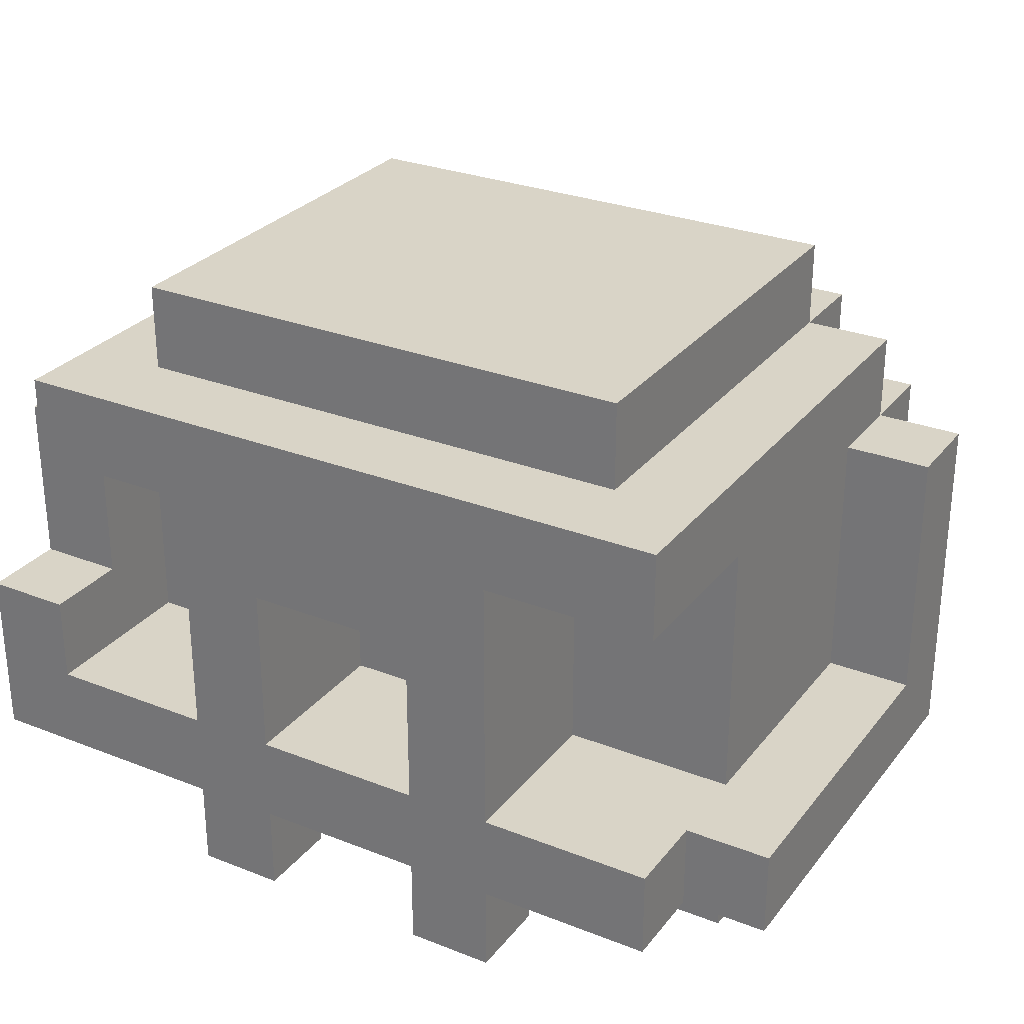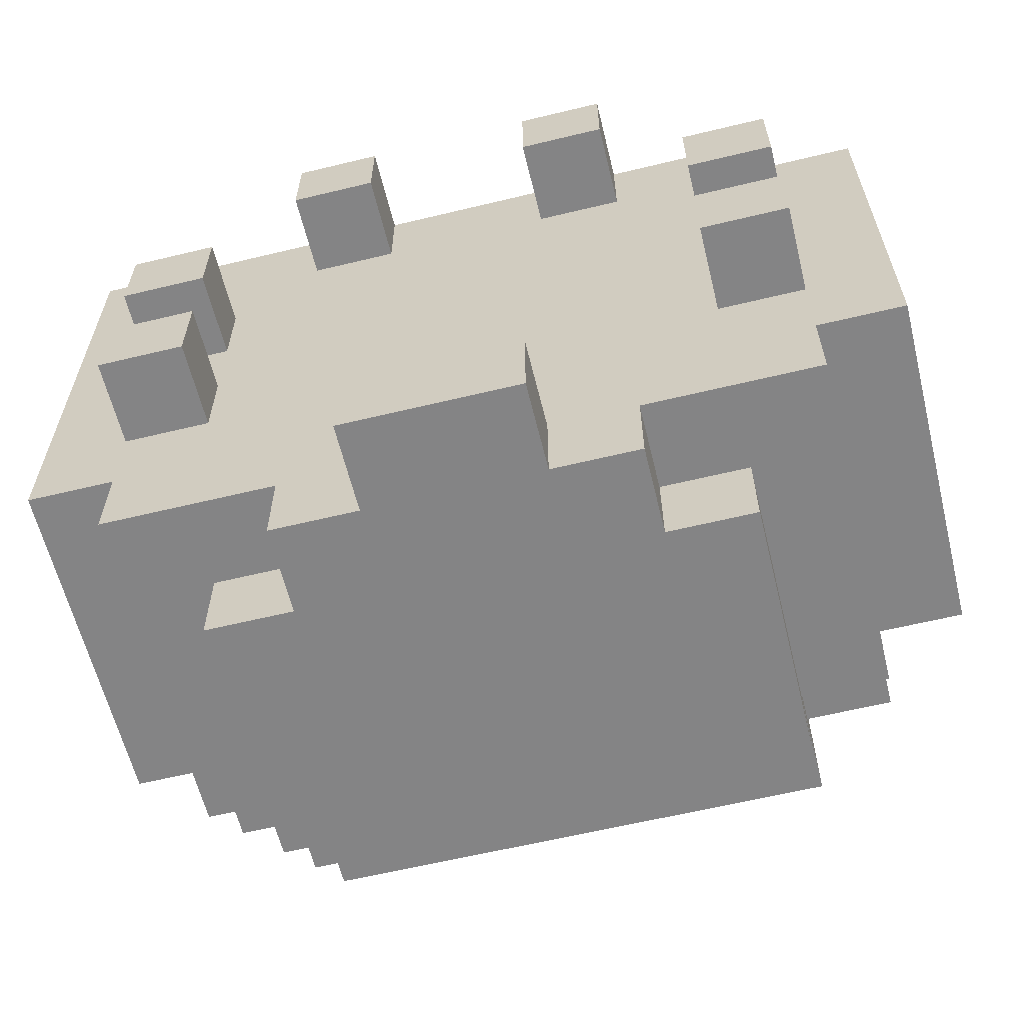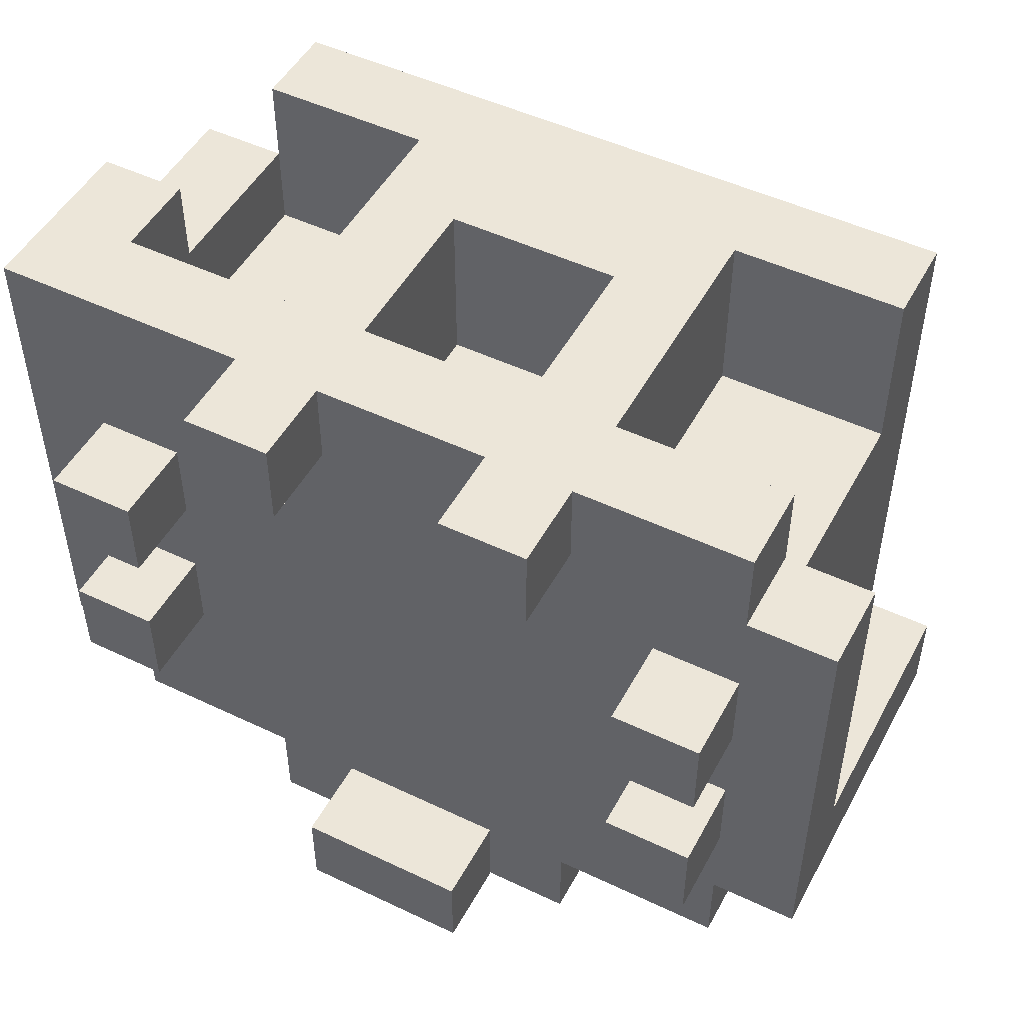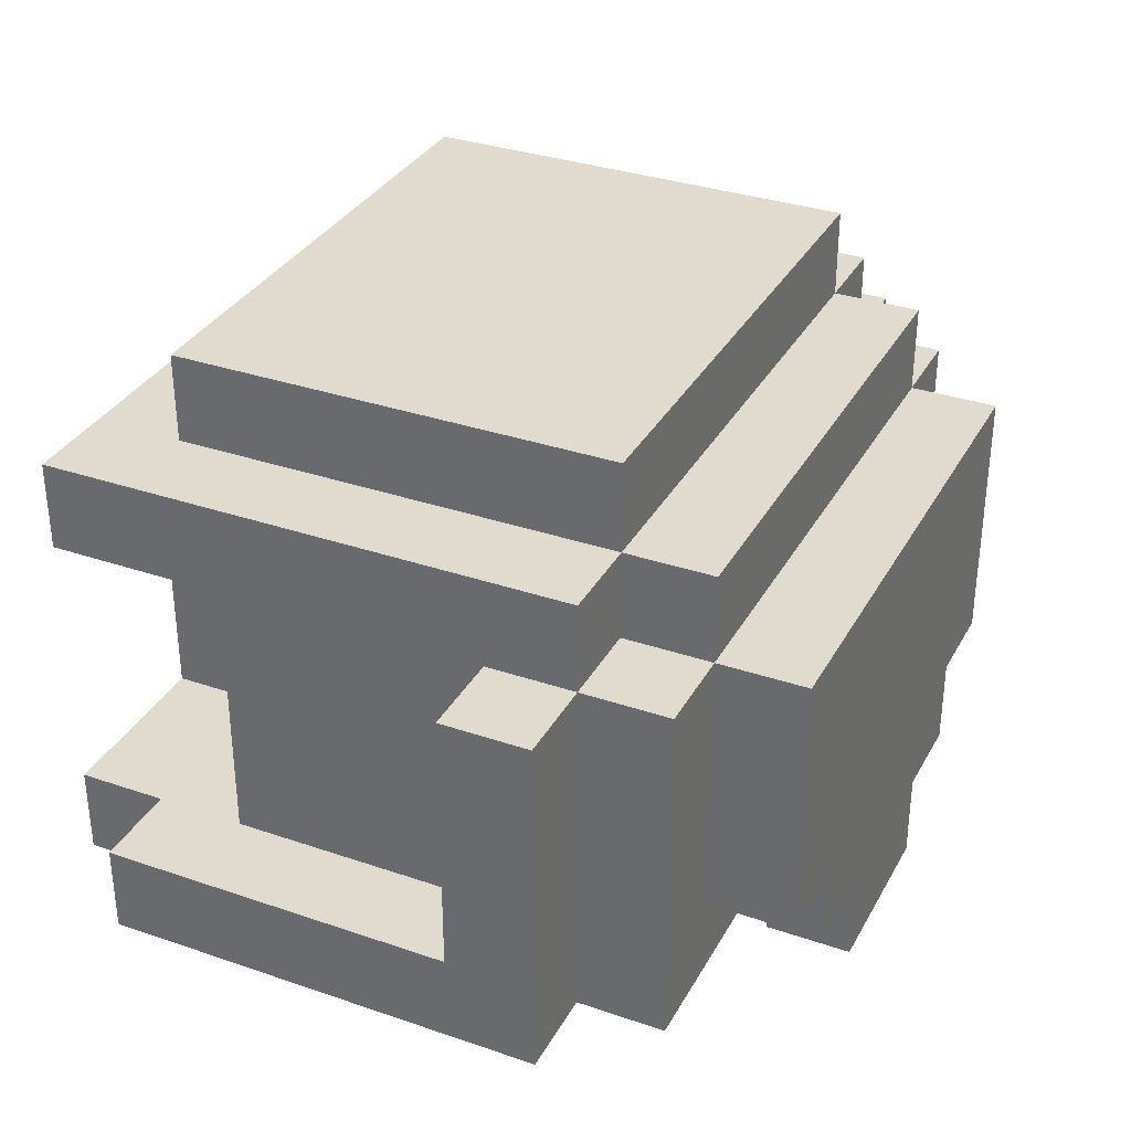
<metadata>
{"format":"obj","ext":"obj","renderer":"f3d","projection":"perspective","resolution":1024,"background":"white","views":[{"elev":28.6,"azim":30.4,"up":"+Y"},{"elev":-61.5,"azim":13.8,"up":"+Z"},{"elev":49.5,"azim":27.7,"up":"+Z"},{"elev":33.4,"azim":115.1,"up":"+Y"}]}
</metadata>
<code>
o
v 0 0.1 0
v 0 0.1 -0.6
v 0 0.2 -0.2
v 0 0.2 -0.5
v 0 0.3 0
v 0 0.3 -0.1
v 0 0.5 -0.1
v 0 0.5 -0.2
v 0 0.5 -0.5
v 0 0.5 -0.6
v 0.1 0 -0.2
v 0.1 0 -0.3
v 0.1 0 -0.4
v 0.1 0 -0.5
v 0.1 0.1 -0.2
v 0.1 0.1 -0.3
v 0.1 0.1 -0.4
v 0.1 0.1 -0.5
v 0.1 0.1 -0.6
v 0.1 0.1 -0.7
v 0.1 0.2 -0.2
v 0.1 0.2 -0.3
v 0.1 0.2 -0.5
v 0.1 0.5 0
v 0.1 0.5 -0.1
v 0.1 0.5 -0.2
v 0.1 0.5 -0.3
v 0.1 0.5 -0.5
v 0.1 0.5 -0.6
v 0.1 0.5 -0.7
v 0.1 0.6 0
v 0.1 0.6 -0.6
v 0.2 0.2 -0.7
v 0.2 0.2 -0.8
v 0.2 0.5 -0.6
v 0.2 0.5 -0.7
v 0.2 0.5 -0.8
v 0.2 0.6 -0.1
v 0.2 0.6 -0.6
v 0.2 0.6 -0.7
v 0.2 0.7 -0.1
v 0.2 0.7 -0.6
v 0.3 0 0
v 0.3 0 -0.1
v 0.3 0.1 0
v 0.3 0.1 -0.1
v 0.3 0.1 -0.7
v 0.3 0.1 -0.8
v 0.3 0.2 0
v 0.3 0.2 -0.2
v 0.3 0.2 -0.7
v 0.3 0.2 -0.8
v 0.3 0.5 0
v 0.3 0.5 -0.2
v 0.4 0 -0.7
v 0.4 0 -0.8
v 0.4 0.1 -0.7
v 0.4 0.1 -0.8
v 0.6 0 0
v 0.6 0 -0.1
v 0.6 0.1 0
v 0.6 0.1 -0.1
v 0.6 0.2 0
v 0.6 0.2 -0.2
v 0.6 0.4 0
v 0.6 0.4 -0.2
v 0.8 0 -0.2
v 0.8 0 -0.3
v 0.8 0 -0.4
v 0.8 0 -0.5
v 0.8 0.1 -0.2
v 0.8 0.1 -0.3
v 0.8 0.1 -0.4
v 0.8 0.1 -0.5
v 0.1 0.2 0
v 0.1 0.2 -0.2
v 0.1 0.3 0
v 0.1 0.3 -0.1
v 0.1 0.5 -0.1
v 0.1 0.5 -0.2
v 0.2 0 -0.2
v 0.2 0 -0.3
v 0.2 0 -0.4
v 0.2 0 -0.5
v 0.2 0.1 -0.2
v 0.2 0.1 -0.3
v 0.2 0.1 -0.4
v 0.2 0.1 -0.5
v 0.4 0 0
v 0.4 0 -0.1
v 0.4 0.1 0
v 0.4 0.1 -0.1
v 0.4 0.2 0
v 0.4 0.2 -0.2
v 0.4 0.4 0
v 0.4 0.4 -0.2
v 0.6 0 -0.7
v 0.6 0 -0.8
v 0.6 0.1 -0.7
v 0.6 0.1 -0.8
v 0.7 0 0
v 0.7 0 -0.1
v 0.7 0.1 0
v 0.7 0.1 -0.1
v 0.7 0.1 -0.7
v 0.7 0.1 -0.8
v 0.7 0.2 0
v 0.7 0.2 -0.2
v 0.7 0.2 -0.7
v 0.7 0.2 -0.8
v 0.7 0.5 0
v 0.7 0.5 -0.2
v 0.8 0.2 -0.7
v 0.8 0.2 -0.8
v 0.8 0.5 -0.6
v 0.8 0.5 -0.7
v 0.8 0.5 -0.8
v 0.8 0.6 -0.1
v 0.8 0.6 -0.6
v 0.8 0.6 -0.7
v 0.8 0.7 -0.1
v 0.8 0.7 -0.6
v 0.9 0 -0.2
v 0.9 0 -0.3
v 0.9 0 -0.4
v 0.9 0 -0.5
v 0.9 0.1 0
v 0.9 0.1 -0.1
v 0.9 0.1 -0.2
v 0.9 0.1 -0.3
v 0.9 0.1 -0.4
v 0.9 0.1 -0.5
v 0.9 0.1 -0.6
v 0.9 0.1 -0.7
v 0.9 0.2 0
v 0.9 0.2 -0.1
v 0.9 0.2 -0.2
v 0.9 0.2 -0.3
v 0.9 0.2 -0.5
v 0.9 0.5 0
v 0.9 0.5 -0.2
v 0.9 0.5 -0.3
v 0.9 0.5 -0.5
v 0.9 0.5 -0.6
v 0.9 0.5 -0.7
v 0.9 0.6 0
v 0.9 0.6 -0.6
v 1 0.1 -0.1
v 1 0.1 -0.6
v 1 0.2 -0.1
v 1 0.2 -0.5
v 1 0.5 -0.5
v 1 0.5 -0.6
v 0 0.1 0
v 0 0.3 0
v 0.1 0.2 0
v 0.1 0.3 0
v 0.1 0.5 0
v 0.1 0.6 0
v 0.3 0 0
v 0.3 0.1 0
v 0.3 0.2 0
v 0.3 0.5 0
v 0.4 0 0
v 0.4 0.1 0
v 0.4 0.2 0
v 0.4 0.4 0
v 0.6 0 0
v 0.6 0.1 0
v 0.6 0.2 0
v 0.6 0.4 0
v 0.7 0 0
v 0.7 0.1 0
v 0.7 0.2 0
v 0.7 0.5 0
v 0.9 0.1 0
v 0.9 0.2 0
v 0.9 0.5 0
v 0.9 0.6 0
v 0 0.3 -0.1
v 0 0.5 -0.1
v 0.1 0.3 -0.1
v 0.1 0.5 -0.1
v 0.2 0.6 -0.1
v 0.2 0.7 -0.1
v 0.8 0.6 -0.1
v 0.8 0.7 -0.1
v 0.9 0.1 -0.1
v 0.9 0.2 -0.1
v 1 0.1 -0.1
v 1 0.2 -0.1
v 0.1 0 -0.2
v 0.1 0.1 -0.2
v 0.1 0.2 -0.2
v 0.1 0.5 -0.2
v 0.2 0 -0.2
v 0.2 0.1 -0.2
v 0.3 0.2 -0.2
v 0.3 0.5 -0.2
v 0.4 0.2 -0.2
v 0.4 0.4 -0.2
v 0.6 0.2 -0.2
v 0.6 0.4 -0.2
v 0.7 0.2 -0.2
v 0.7 0.5 -0.2
v 0.8 0 -0.2
v 0.8 0.1 -0.2
v 0.9 0 -0.2
v 0.9 0.1 -0.2
v 0.9 0.2 -0.2
v 0.9 0.5 -0.2
v 0.1 0 -0.4
v 0.1 0.1 -0.4
v 0.2 0 -0.4
v 0.2 0.1 -0.4
v 0.8 0 -0.4
v 0.8 0.1 -0.4
v 0.9 0 -0.4
v 0.9 0.1 -0.4
v 0 0.2 -0.5
v 0 0.5 -0.5
v 0.1 0.2 -0.5
v 0.1 0.5 -0.5
v 0.9 0.2 -0.5
v 0.9 0.5 -0.5
v 1 0.2 -0.5
v 1 0.5 -0.5
v 0.4 0 -0.7
v 0.4 0.1 -0.7
v 0.6 0 -0.7
v 0.6 0.1 -0.7
v 0.3 0 -0.1
v 0.3 0.1 -0.1
v 0.4 0 -0.1
v 0.4 0.1 -0.1
v 0.6 0 -0.1
v 0.6 0.1 -0.1
v 0.7 0 -0.1
v 0.7 0.1 -0.1
v 0 0.2 -0.2
v 0 0.5 -0.2
v 0.1 0.2 -0.2
v 0.1 0.5 -0.2
v 0.1 0 -0.3
v 0.1 0.1 -0.3
v 0.2 0 -0.3
v 0.2 0.1 -0.3
v 0.8 0 -0.3
v 0.8 0.1 -0.3
v 0.9 0 -0.3
v 0.9 0.1 -0.3
v 0.1 0 -0.5
v 0.1 0.1 -0.5
v 0.2 0 -0.5
v 0.2 0.1 -0.5
v 0.8 0 -0.5
v 0.8 0.1 -0.5
v 0.9 0 -0.5
v 0.9 0.1 -0.5
v 0 0.1 -0.6
v 0 0.5 -0.6
v 0.1 0.1 -0.6
v 0.1 0.5 -0.6
v 0.1 0.6 -0.6
v 0.2 0.5 -0.6
v 0.2 0.6 -0.6
v 0.2 0.7 -0.6
v 0.8 0.5 -0.6
v 0.8 0.6 -0.6
v 0.8 0.7 -0.6
v 0.9 0.1 -0.6
v 0.9 0.5 -0.6
v 0.9 0.6 -0.6
v 1 0.1 -0.6
v 1 0.5 -0.6
v 0.1 0.1 -0.7
v 0.1 0.5 -0.7
v 0.2 0.2 -0.7
v 0.2 0.5 -0.7
v 0.2 0.6 -0.7
v 0.3 0.1 -0.7
v 0.3 0.2 -0.7
v 0.7 0.1 -0.7
v 0.7 0.2 -0.7
v 0.8 0.2 -0.7
v 0.8 0.5 -0.7
v 0.8 0.6 -0.7
v 0.9 0.1 -0.7
v 0.9 0.5 -0.7
v 0.2 0.2 -0.8
v 0.2 0.5 -0.8
v 0.3 0.1 -0.8
v 0.3 0.2 -0.8
v 0.4 0 -0.8
v 0.4 0.1 -0.8
v 0.6 0 -0.8
v 0.6 0.1 -0.8
v 0.7 0.1 -0.8
v 0.7 0.2 -0.8
v 0.8 0.2 -0.8
v 0.8 0.5 -0.8
v 0.3 0 0
v 0.4 0 0
v 0.6 0 0
v 0.7 0 0
v 0.3 0 -0.1
v 0.4 0 -0.1
v 0.6 0 -0.1
v 0.7 0 -0.1
v 0.1 0 -0.2
v 0.2 0 -0.2
v 0.8 0 -0.2
v 0.9 0 -0.2
v 0.1 0 -0.3
v 0.2 0 -0.3
v 0.8 0 -0.3
v 0.9 0 -0.3
v 0.1 0 -0.4
v 0.2 0 -0.4
v 0.8 0 -0.4
v 0.9 0 -0.4
v 0.1 0 -0.5
v 0.2 0 -0.5
v 0.8 0 -0.5
v 0.9 0 -0.5
v 0.4 0 -0.7
v 0.6 0 -0.7
v 0.4 0 -0.8
v 0.6 0 -0.8
v 0 0.1 0
v 0.3 0.1 0
v 0.4 0.1 0
v 0.6 0.1 0
v 0.7 0.1 0
v 0.9 0.1 0
v 0.3 0.1 -0.1
v 0.4 0.1 -0.1
v 0.6 0.1 -0.1
v 0.7 0.1 -0.1
v 0.9 0.1 -0.1
v 1 0.1 -0.1
v 0.1 0.1 -0.2
v 0.2 0.1 -0.2
v 0.8 0.1 -0.2
v 0.9 0.1 -0.2
v 0.1 0.1 -0.3
v 0.2 0.1 -0.3
v 0.8 0.1 -0.3
v 0.9 0.1 -0.3
v 0.1 0.1 -0.4
v 0.2 0.1 -0.4
v 0.8 0.1 -0.4
v 0.9 0.1 -0.4
v 0.1 0.1 -0.5
v 0.2 0.1 -0.5
v 0.8 0.1 -0.5
v 0.9 0.1 -0.5
v 0 0.1 -0.6
v 0.1 0.1 -0.6
v 0.9 0.1 -0.6
v 1 0.1 -0.6
v 0.1 0.1 -0.7
v 0.3 0.1 -0.7
v 0.4 0.1 -0.7
v 0.6 0.1 -0.7
v 0.7 0.1 -0.7
v 0.9 0.1 -0.7
v 0.3 0.1 -0.8
v 0.4 0.1 -0.8
v 0.6 0.1 -0.8
v 0.7 0.1 -0.8
v 0.2 0.2 -0.7
v 0.3 0.2 -0.7
v 0.7 0.2 -0.7
v 0.8 0.2 -0.7
v 0.2 0.2 -0.8
v 0.3 0.2 -0.8
v 0.7 0.2 -0.8
v 0.8 0.2 -0.8
v 0.4 0.4 0
v 0.6 0.4 0
v 0.4 0.4 -0.2
v 0.6 0.4 -0.2
v 0.1 0.5 0
v 0.3 0.5 0
v 0.7 0.5 0
v 0.9 0.5 0
v 0.1 0.5 -0.1
v 0.1 0.5 -0.2
v 0.3 0.5 -0.2
v 0.7 0.5 -0.2
v 0.9 0.5 -0.2
v 0.1 0.2 0
v 0.3 0.2 0
v 0.4 0.2 0
v 0.6 0.2 0
v 0.7 0.2 0
v 0.9 0.2 0
v 0.9 0.2 -0.1
v 1 0.2 -0.1
v 0 0.2 -0.2
v 0.1 0.2 -0.2
v 0.3 0.2 -0.2
v 0.4 0.2 -0.2
v 0.6 0.2 -0.2
v 0.7 0.2 -0.2
v 0.9 0.2 -0.2
v 0.1 0.2 -0.3
v 0.9 0.2 -0.3
v 0 0.2 -0.5
v 0.1 0.2 -0.5
v 0.9 0.2 -0.5
v 1 0.2 -0.5
v 0 0.3 0
v 0.1 0.3 0
v 0 0.3 -0.1
v 0.1 0.3 -0.1
v 0 0.5 -0.1
v 0.1 0.5 -0.1
v 0 0.5 -0.2
v 0.1 0.5 -0.2
v 0 0.5 -0.5
v 0.1 0.5 -0.5
v 0.9 0.5 -0.5
v 1 0.5 -0.5
v 0 0.5 -0.6
v 0.1 0.5 -0.6
v 0.2 0.5 -0.6
v 0.8 0.5 -0.6
v 0.9 0.5 -0.6
v 1 0.5 -0.6
v 0.1 0.5 -0.7
v 0.2 0.5 -0.7
v 0.8 0.5 -0.7
v 0.9 0.5 -0.7
v 0.2 0.5 -0.8
v 0.8 0.5 -0.8
v 0.1 0.6 0
v 0.9 0.6 0
v 0.2 0.6 -0.1
v 0.8 0.6 -0.1
v 0.1 0.6 -0.6
v 0.2 0.6 -0.6
v 0.8 0.6 -0.6
v 0.9 0.6 -0.6
v 0.2 0.6 -0.7
v 0.8 0.6 -0.7
v 0.2 0.7 -0.1
v 0.8 0.7 -0.1
v 0.2 0.7 -0.6
v 0.8 0.7 -0.6
f 3 2 1
f 4 2 3
f 5 3 1
f 6 3 5
f 7 3 6
f 8 3 7
f 9 2 4
f 10 2 9
f 15 12 11
f 16 12 15
f 17 14 13
f 18 14 17
f 26 22 21
f 27 23 22
f 27 22 26
f 28 23 27
f 29 20 19
f 30 20 29
f 31 28 27
f 31 25 24
f 31 29 28
f 31 26 25
f 31 27 26
f 32 29 31
f 36 34 33
f 37 34 36
f 39 36 35
f 40 36 39
f 41 39 38
f 42 39 41
f 45 44 43
f 46 44 45
f 51 48 47
f 52 48 51
f 53 50 49
f 54 50 53
f 57 56 55
f 58 56 57
f 61 60 59
f 62 60 61
f 65 64 63
f 66 64 65
f 71 68 67
f 72 68 71
f 73 70 69
f 74 70 73
f 75 76 77
f 77 76 78
f 78 76 79
f 79 76 80
f 81 82 85
f 85 82 86
f 83 84 87
f 87 84 88
f 89 90 91
f 91 90 92
f 93 94 95
f 95 94 96
f 97 98 99
f 99 98 100
f 101 102 103
f 103 102 104
f 105 106 109
f 109 106 110
f 107 108 111
f 111 108 112
f 113 114 116
f 116 114 117
f 115 116 119
f 119 116 120
f 118 119 121
f 121 119 122
f 123 124 129
f 129 124 130
f 125 126 131
f 131 126 132
f 127 128 135
f 135 128 136
f 137 138 141
f 138 139 142
f 141 138 142
f 142 139 143
f 133 134 144
f 144 134 145
f 142 143 146
f 140 141 146
f 143 144 146
f 141 142 146
f 146 144 147
f 148 149 150
f 150 149 151
f 151 149 152
f 152 149 153
f 156 155 154
f 157 155 156
f 161 156 154
f 162 156 161
f 163 159 158
f 164 162 161
f 164 163 162
f 164 161 160
f 165 163 164
f 166 163 165
f 167 163 166
f 169 166 165
f 170 166 169
f 171 163 167
f 172 170 169
f 172 171 170
f 172 169 168
f 173 171 172
f 174 171 173
f 175 159 163
f 175 171 174
f 175 163 171
f 176 174 173
f 177 174 176
f 178 159 175
f 179 159 178
f 182 181 180
f 183 181 182
f 186 185 184
f 187 185 186
f 190 189 188
f 191 189 190
f 196 193 192
f 197 193 196
f 198 195 194
f 199 195 198
f 202 201 200
f 203 201 202
f 208 207 206
f 209 207 208
f 210 205 204
f 211 205 210
f 214 213 212
f 215 213 214
f 218 217 216
f 219 217 218
f 222 221 220
f 223 221 222
f 226 225 224
f 227 225 226
f 230 229 228
f 231 229 230
f 232 233 234
f 234 233 235
f 236 237 238
f 238 237 239
f 240 241 242
f 242 241 243
f 244 245 246
f 246 245 247
f 248 249 250
f 250 249 251
f 252 253 254
f 254 253 255
f 256 257 258
f 258 257 259
f 260 261 262
f 262 261 263
f 263 264 265
f 265 264 266
f 266 267 269
f 269 267 270
f 268 269 272
f 272 269 273
f 271 272 274
f 274 272 275
f 276 277 278
f 278 277 279
f 276 278 281
f 281 278 282
f 283 284 285
f 279 280 286
f 286 280 287
f 283 285 288
f 285 286 288
f 288 286 289
f 290 291 293
f 292 293 295
f 294 295 296
f 295 293 297
f 296 295 297
f 297 293 298
f 293 291 299
f 298 293 299
f 299 291 300
f 300 291 301
f 306 303 302
f 307 303 306
f 308 305 304
f 309 305 308
f 314 311 310
f 315 311 314
f 316 313 312
f 317 313 316
f 322 319 318
f 323 319 322
f 324 321 320
f 325 321 324
f 328 327 326
f 329 327 328
f 336 331 330
f 337 333 332
f 338 333 337
f 339 335 334
f 340 335 339
f 342 338 337
f 342 341 340
f 342 340 339
f 342 339 338
f 342 336 330
f 342 337 336
f 343 341 342
f 344 341 343
f 345 341 344
f 346 342 330
f 347 344 343
f 348 344 347
f 349 341 345
f 350 348 347
f 350 349 348
f 350 346 330
f 350 347 346
f 351 349 350
f 352 349 351
f 353 341 349
f 353 349 352
f 354 350 330
f 355 352 351
f 356 352 355
f 357 341 353
f 358 354 330
f 358 357 356
f 358 356 355
f 358 355 354
f 359 357 358
f 360 341 357
f 360 357 359
f 361 341 360
f 362 360 359
f 363 360 362
f 364 360 363
f 365 360 364
f 366 360 365
f 367 360 366
f 368 364 363
f 369 364 368
f 370 366 365
f 371 366 370
f 376 373 372
f 377 373 376
f 378 375 374
f 379 375 378
f 382 381 380
f 383 381 382
f 388 385 384
f 389 385 388
f 390 385 389
f 391 387 386
f 392 387 391
f 397 398 399
f 393 394 402
f 402 394 403
f 395 396 404
f 404 396 405
f 399 400 406
f 397 399 406
f 406 400 407
f 401 402 408
f 407 400 409
f 401 408 410
f 410 408 411
f 409 400 412
f 412 400 413
f 414 415 416
f 416 415 417
f 418 419 420
f 420 419 421
f 422 423 426
f 426 423 427
f 424 425 430
f 430 425 431
f 427 428 432
f 432 428 433
f 429 430 434
f 434 430 435
f 433 434 436
f 436 434 437
f 438 439 440
f 440 439 441
f 438 440 442
f 442 440 443
f 441 439 444
f 444 439 445
f 443 444 446
f 446 444 447
f 448 449 450
f 450 449 451

</code>
